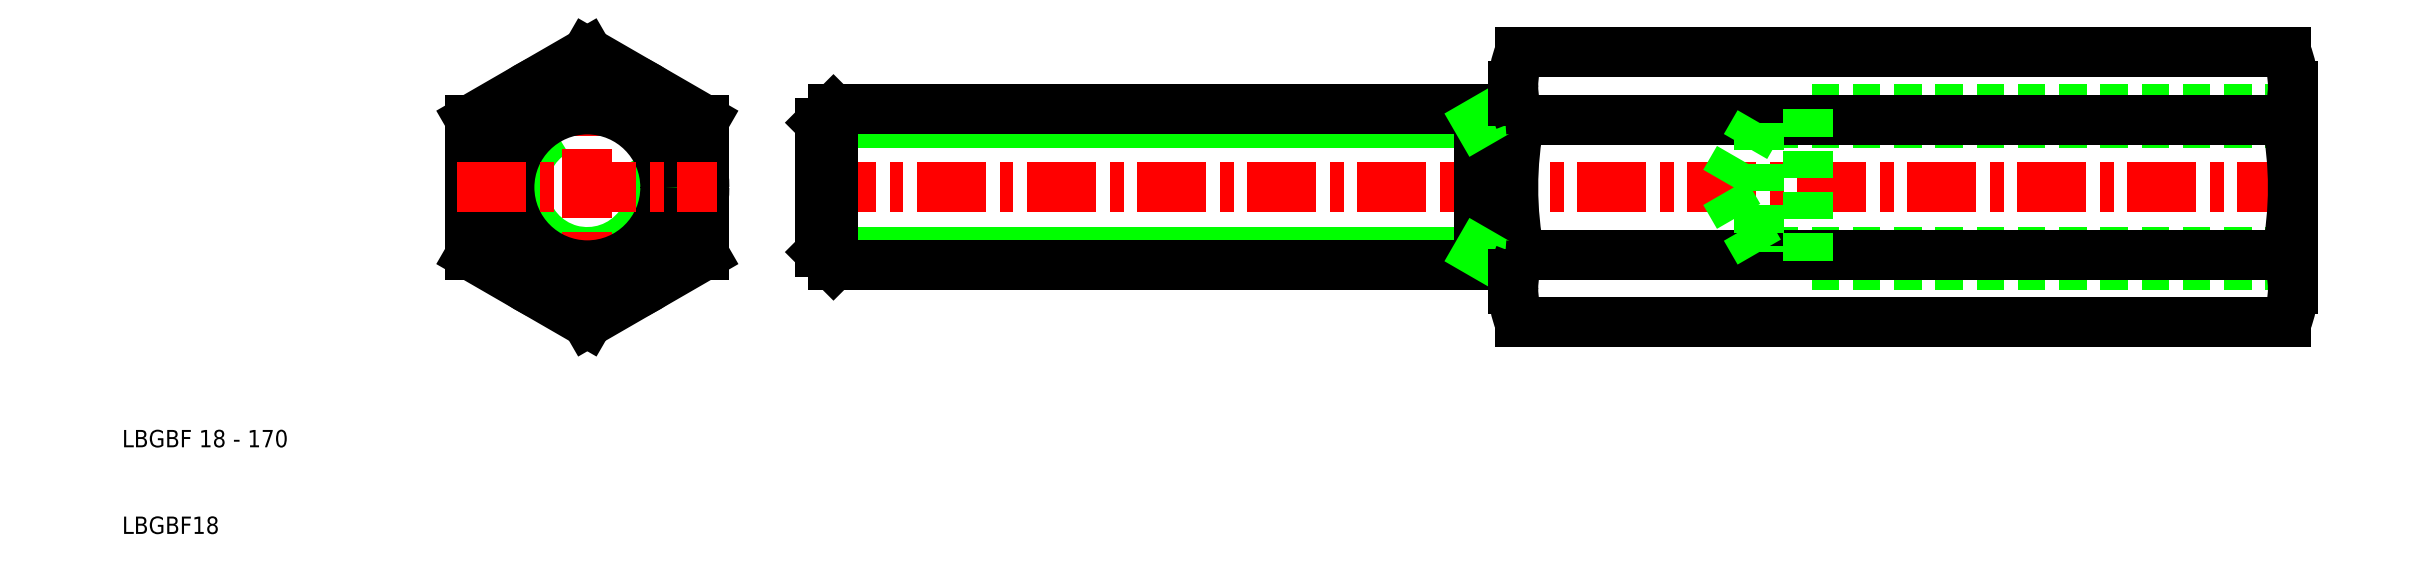
<metadata>
{"format":"dxf","ext":"dxf","renderer":"ezdxf+matplotlib","layout":"modelspace","background":"white","min_lineweight":24,"dpi":150}
</metadata>
<code>
0
SECTION
2
ENTITIES
0
LINE
8
CENTER
10
89.09
20
50
30
0
11
262.1
21
50
31
0
0
LINE
8
0
10
260.6
20
57.47
30
0
11
199
21
57.47
31
0
0
LINE
8
0
10
260.6
20
59
30
0
11
204.6
21
59
31
0
0
LINE
8
0
10
260.6
20
42.53
30
0
11
199
21
42.53
31
0
0
LINE
8
0
10
260.6
20
41
30
0
11
204.6
21
41
31
0
0
LINE
8
0
10
259.8
20
34.41
30
0
11
171.4
21
34.41
31
0
0
LINE
8
0
10
171.4
20
42.21
30
0
11
259.8
21
42.21
31
0
0
LINE
8
0
10
171.4
20
57.79
30
0
11
259.8
21
57.79
31
0
0
LINE
8
0
10
171.4
20
65.59
30
0
11
259.8
21
65.59
31
0
0
LINE
8
0
10
166.6
20
42.53
30
0
11
90.59
21
42.53
31
0
0
LINE
8
0
10
166.6
20
57.47
30
0
11
90.59
21
57.47
31
0
0
LINE
8
0
10
169.6
20
41
30
0
11
92.13
21
41
31
0
0
LINE
8
0
10
169.6
20
59
30
0
11
92.13
21
59
31
0
0
LINE
8
0
10
90.59
20
42.53
30
0
11
90.59
21
57.47
31
0
0
LINE
8
0
10
92.13
20
41
30
0
11
92.13
21
59
31
0
0
TEXT
8
0
10
10
20
10
30
0
40
2
1
LBGBF18
0
TEXT
8
0
10
10
20
20
30
0
40
2
1
LBGBF 18 - 170
0
LINE
8
0
10
92.13
20
41
30
0
11
90.59
21
42.53
31
0
0
LINE
8
0
10
92.13
20
59
30
0
11
90.59
21
57.47
31
0
0
LINE
8
0
10
199
20
57.47
30
0
11
194.7
21
50
31
0
0
LINE
8
0
10
204.6
20
59
30
0
11
204.6
21
41
31
0
0
LINE
8
0
10
199
20
57.47
30
0
11
199
21
42.53
31
0
0
LINE
8
0
10
170.6
20
40
30
0
11
170.6
21
60
31
0
0
LINE
8
0
10
166.6
20
41
30
0
11
166.6
21
59
31
0
0
ARC
8
0
10
211.1
20
50
30
0
40
40.5
50
168.9
51
191.1
0
LINE
8
0
10
166.6
20
42.53
30
0
11
169.3
21
41
31
0
0
ARC
8
0
10
181
20
38.31
30
0
40
10.41
50
180
51
202
0
LINE
8
0
10
170.6
20
40
30
0
11
170.6
21
38.31
31
0
0
ARC
8
0
10
181
20
38.31
30
0
40
10.41
50
158
51
180
0
ARC
8
0
10
169.6
20
40
30
0
40
1
50
0
51
90
0
LINE
8
0
10
199
20
42.53
30
0
11
194.7
21
50
31
0
0
LINE
8
0
10
166.6
20
57.47
30
0
11
169.3
21
59
31
0
0
LINE
8
0
10
170.6
20
60
30
0
11
170.6
21
61.69
31
0
0
ARC
8
0
10
181
20
61.69
30
0
40
10.41
50
180
51
202
0
ARC
8
0
10
169.6
20
60
30
0
40
1
50
270
51
0
0
ARC
8
0
10
181
20
61.69
30
0
40
10.41
50
158
51
180
0
ARC
8
0
10
63.72
20
50
30
0
40
7.466
50
120
51
30
0
LINE
8
CENTER
10
63.72
20
67.09
30
0
11
63.72
21
32.91
31
0
0
LINE
8
0
10
260.6
20
61.69
30
0
11
260.6
21
38.31
31
0
0
ARC
8
0
10
220.1
20
50
30
0
40
40.5
50
348.9
51
11.1
0
LINE
8
0
10
50.22
20
57.79
30
0
11
50.22
21
42.21
31
0
0
LINE
8
0
10
77.22
20
42.21
30
0
11
77.22
21
57.79
31
0
0
CIRCLE
8
0
10
63.72
20
50
30
0
40
9
0
CIRCLE
8
0
10
63.72
20
50
30
0
40
13.5
0
LINE
8
CENTER
10
48.72
20
50
30
0
11
78.72
21
50
31
0
0
LINE
8
0
10
50.22
20
42.21
30
0
11
63.72
21
34.41
31
0
0
ARC
8
0
10
250.2
20
38.31
30
0
40
10.41
50
338
51
0
0
ARC
8
0
10
250.2
20
38.31
30
0
40
10.41
50
0
51
21.99
0
LINE
8
0
10
63.72
20
34.41
30
0
11
77.22
21
42.21
31
0
0
LINE
8
0
10
63.72
20
65.59
30
0
11
50.22
21
57.79
31
0
0
ARC
8
0
10
250.2
20
61.69
30
0
40
10.41
50
338
51
0
0
ARC
8
0
10
250.2
20
61.69
30
0
40
10.41
50
0
51
21.99
0
LINE
8
0
10
77.22
20
57.79
30
0
11
63.72
21
65.59
31
0
0
ENDSEC
0
EOF

</code>
